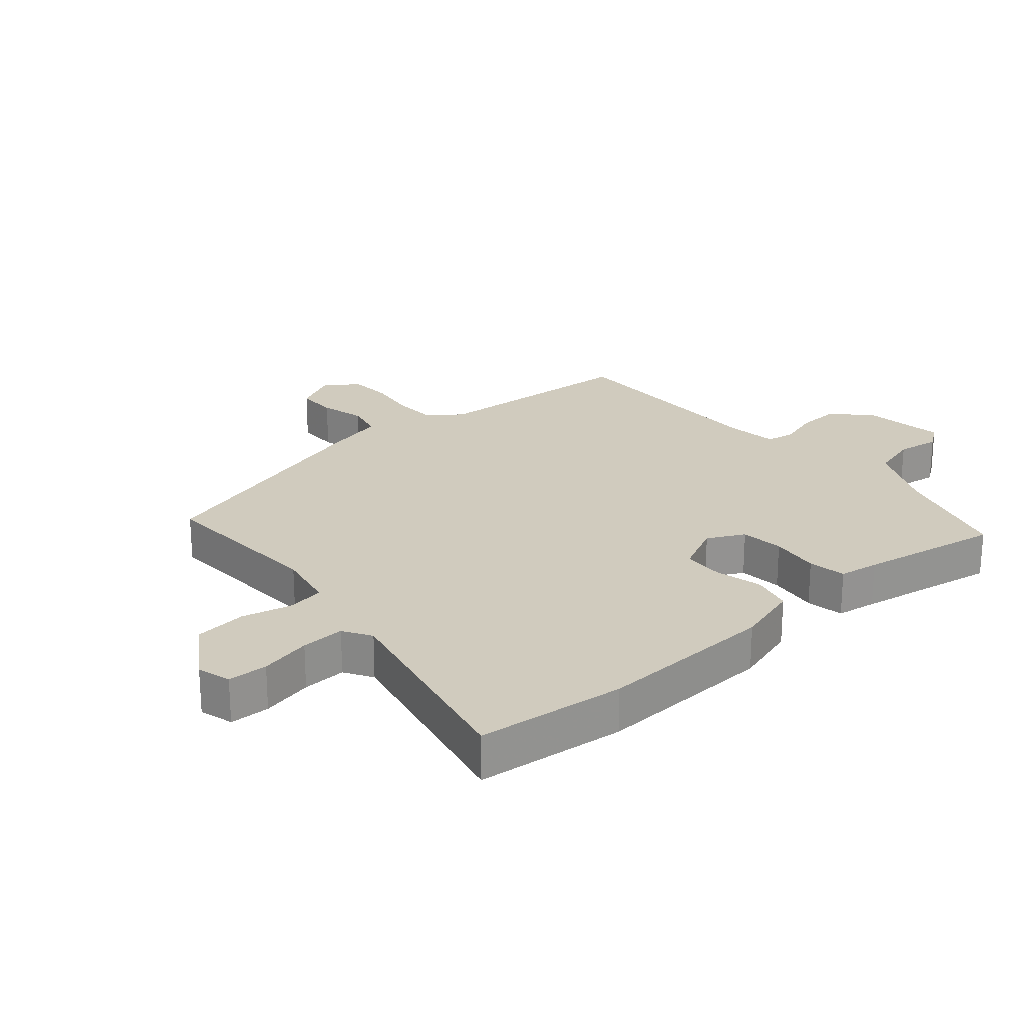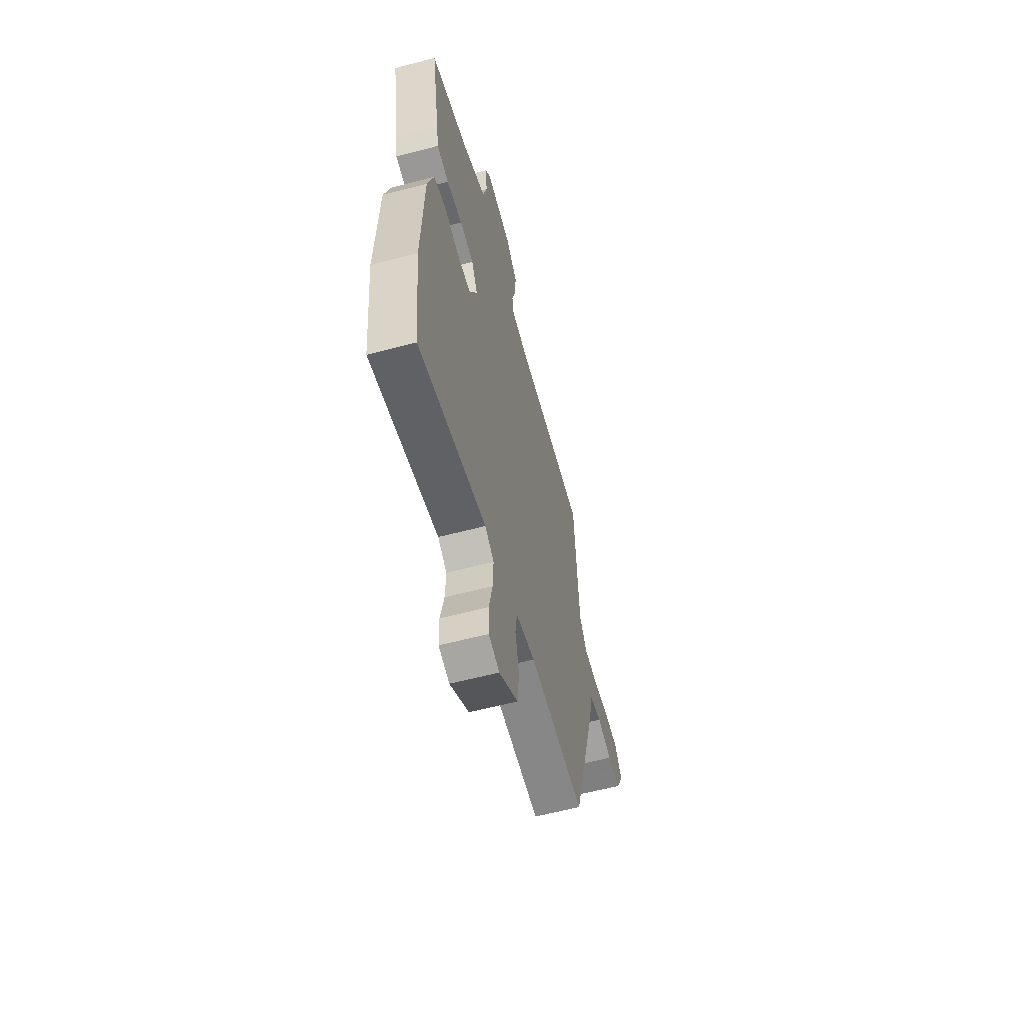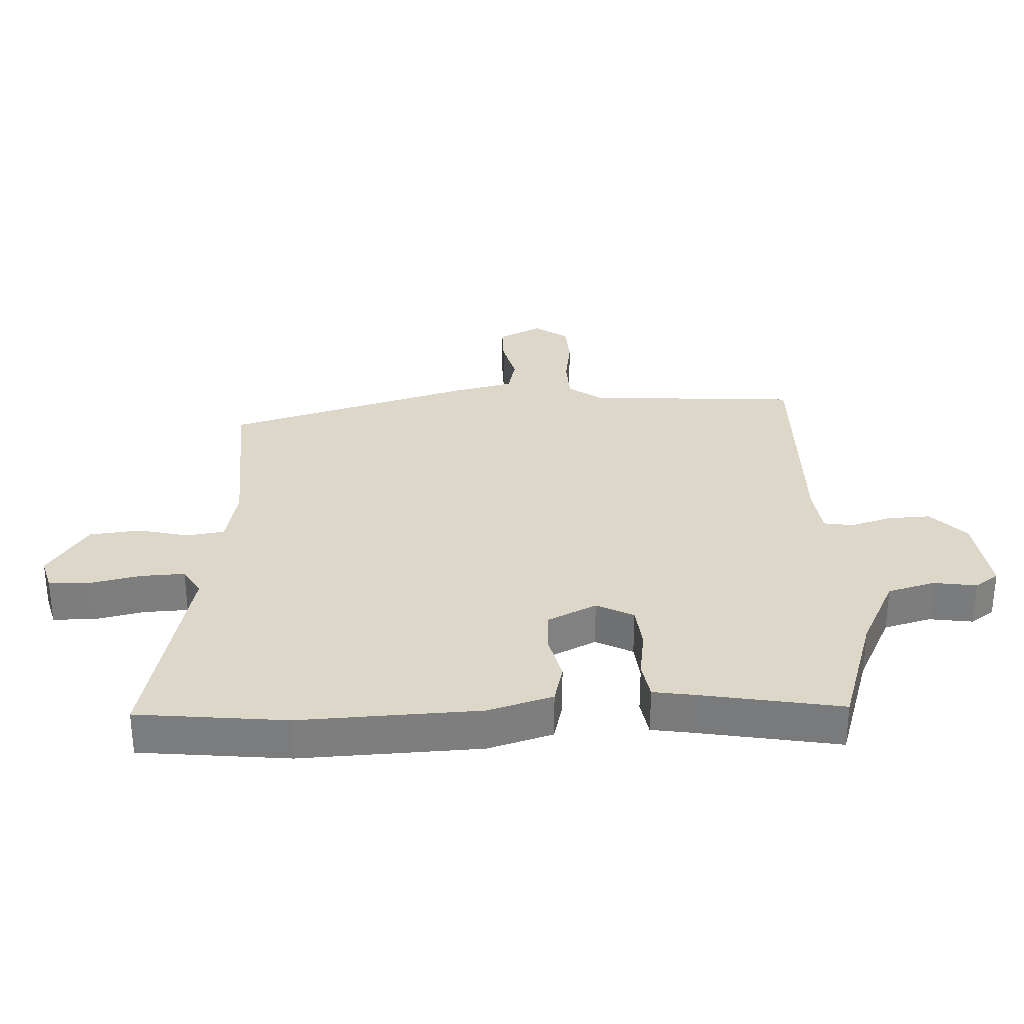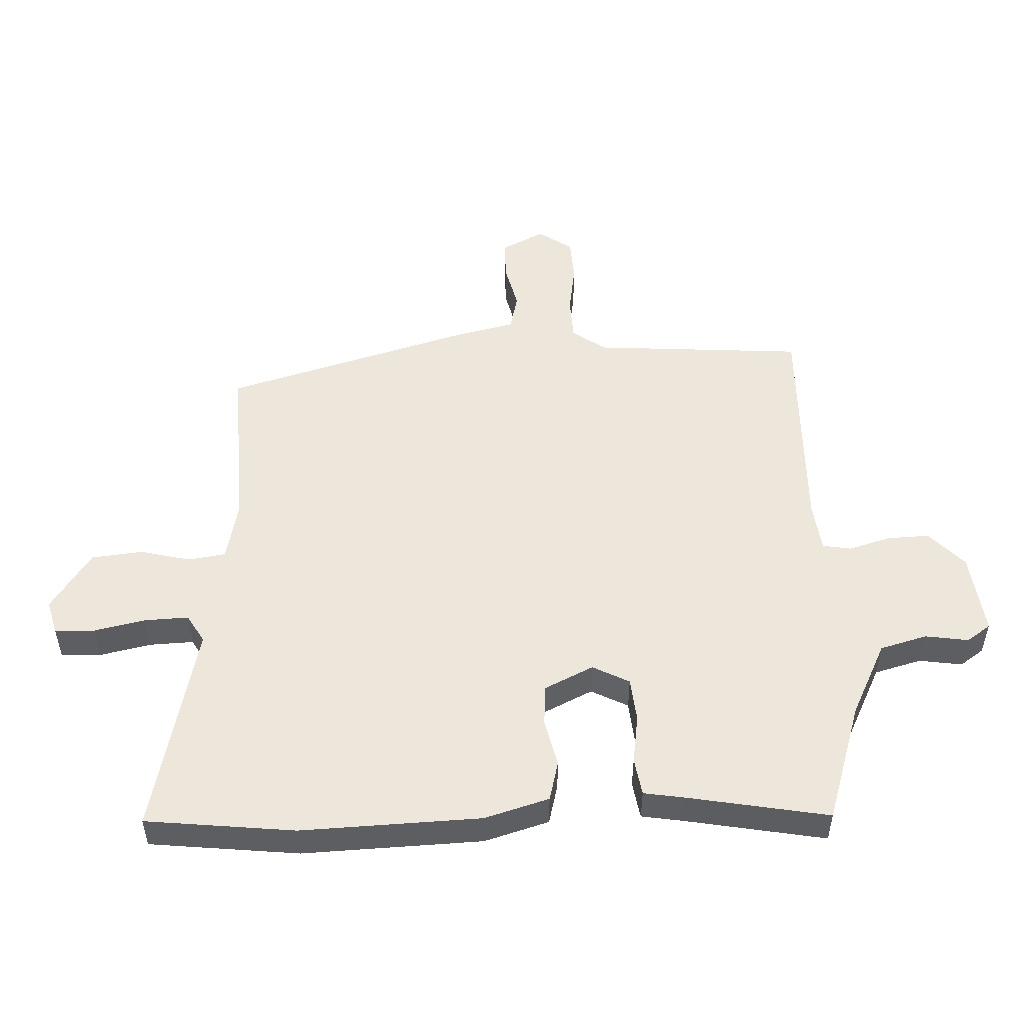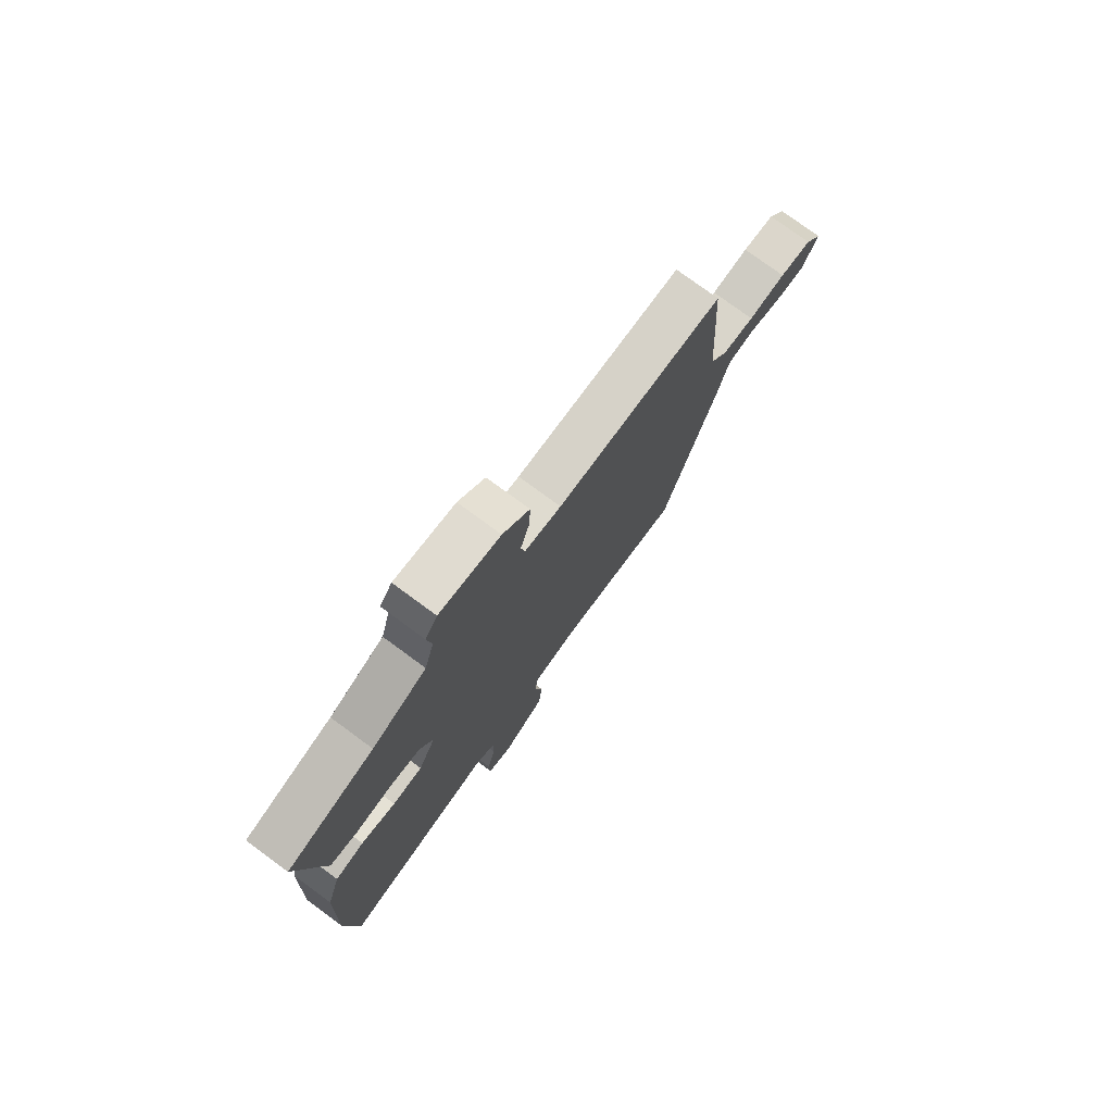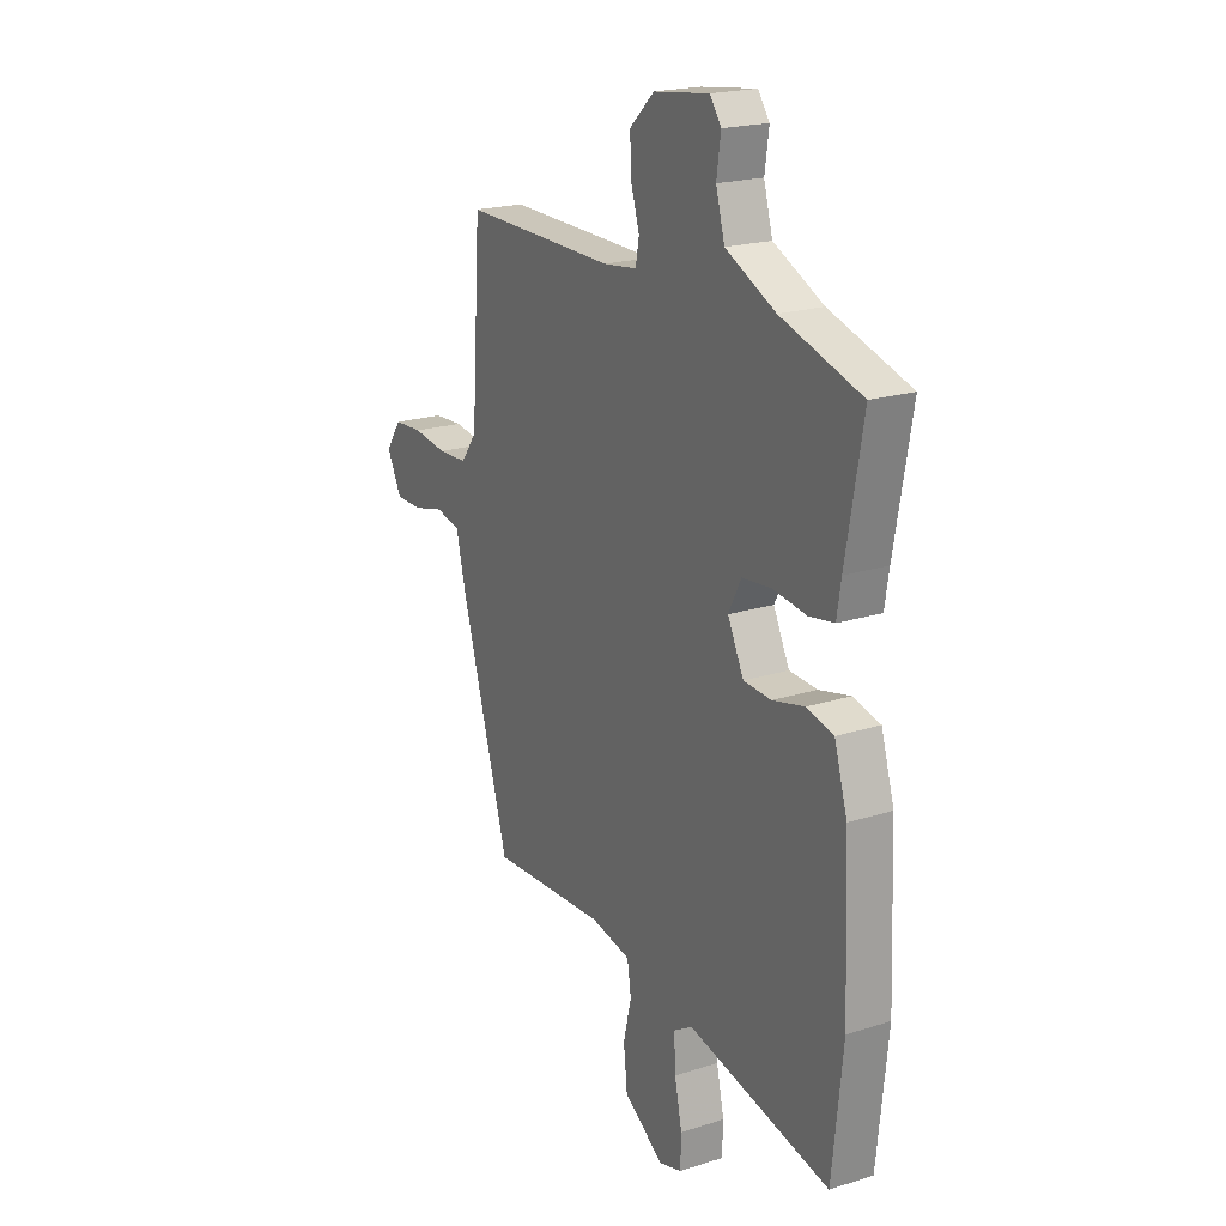
<metadata>
{"format":"obj","ext":"obj","renderer":"f3d","projection":"perspective","resolution":1024,"background":"white","views":[{"elev":23.5,"azim":-131.0,"up":"+Y"},{"elev":-59.9,"azim":-74.9,"up":"+Z"},{"elev":30.9,"azim":-92.5,"up":"+Y"},{"elev":51.6,"azim":-92.0,"up":"+Y"},{"elev":76.7,"azim":-53.6,"up":"+Z"},{"elev":20.3,"azim":-120.2,"up":"+Z"}]}
</metadata>
<code>
v 0.394 0.07 -0.475
v 0.118 0.07 -0.462
v 0.022 0.07 -0.482
v 0.013 0.07 -0.542
v 0.032 0.07 -0.622
v 0.023 0.07 -0.704
v -0.072 0.07 -0.768
v -0.126 0.07 -0.753
v -0.128 0.07 -0.689
v -0.11 0.07 -0.607
v -0.107 0.07 -0.537
v -0.152 0.07 -0.51
v -0.491 0.07 -0.586
v -0.516 0.07 -0.348
v -0.504 0.07 -0.061
v -0.473 0.07 0.042
v -0.409 0.07 0.058
v -0.333 0.07 0.04
v -0.267 0.07 0.044
v -0.229 0.07 0.122
v -0.259 0.07 0.181
v -0.329 0.07 0.188
v -0.408 0.07 0.177
v -0.468 0.07 0.187
v -0.478 0.07 0.251
v -0.518 0.07 0.477
v -0.327 0.07 0.537
v -0.208 0.07 0.595
v -0.187 0.07 0.67
v -0.197 0.07 0.739
v -0.17 0.07 0.777
v -0.038 0.07 0.76
v 0.02 0.07 0.705
v 0.017 0.07 0.637
v -0.003 0.07 0.571
v 0.005 0.07 0.525
v 0.085 0.07 0.515
v 0.448 0.07 0.521
v 0.47 0.07 0.183
v 0.508 0.07 0.13
v 0.578 0.07 0.127
v 0.659 0.07 0.139
v 0.728 0.07 0.135
v 0.765 0.07 0.081
v 0.73 0.07 0.012
v 0.665 0.07 0.012
v 0.592 0.07 0.03
v 0.533 0.07 0.016
v 0.51 0.07 -0.081
v 0.394 0 -0.475
v 0.118 0 -0.462
v 0.022 0 -0.482
v 0.013 0 -0.542
v 0.032 0 -0.622
v 0.023 0 -0.704
v -0.072 0 -0.768
v -0.126 0 -0.753
v -0.128 0 -0.689
v -0.11 0 -0.607
v -0.107 0 -0.537
v -0.152 0 -0.51
v -0.491 0 -0.586
v -0.516 0 -0.348
v -0.504 0 -0.061
v -0.473 0 0.042
v -0.409 0 0.058
v -0.333 0 0.04
v -0.267 0 0.044
v -0.229 0 0.122
v -0.259 0 0.181
v -0.329 0 0.188
v -0.408 0 0.177
v -0.468 0 0.187
v -0.478 0 0.251
v -0.518 0 0.477
v -0.327 0 0.537
v -0.208 0 0.595
v -0.187 0 0.67
v -0.197 0 0.739
v -0.17 0 0.777
v -0.038 0 0.76
v 0.02 0 0.705
v 0.017 0 0.637
v -0.003 0 0.571
v 0.005 0 0.525
v 0.085 0 0.515
v 0.448 0 0.521
v 0.47 0 0.183
v 0.508 0 0.13
v 0.578 0 0.127
v 0.659 0 0.139
v 0.728 0 0.135
v 0.765 0 0.081
v 0.73 0 0.012
v 0.665 0 0.012
v 0.592 0 0.03
v 0.533 0 0.016
v 0.51 0 -0.081
f 48 49 1 2
f 44 45 46 47
f 44 47 48
f 41 42 43 44
f 40 41 44 48
f 39 40 48 2
f 37 38 39 2
f 32 33 34 35
f 32 35 36
f 29 30 31 32
f 28 29 32 36
f 27 28 36
f 25 26 27 36
f 22 23 24 25
f 21 22 25 36
f 20 21 36 37
f 15 16 17 18
f 15 18 19
f 12 13 14 15
f 11 12 15 19
f 7 8 9 10
f 7 10 11
f 4 5 6 7
f 3 4 7 11
f 20 37 2 3
f 3 11 19 20
f 51 50 98 97
f 96 95 94 93
f 97 96 93
f 93 92 91 90
f 97 93 90 89
f 51 97 89 88
f 51 88 87 86
f 84 83 82 81
f 85 84 81
f 81 80 79 78
f 85 81 78 77
f 85 77 76
f 85 76 75 74
f 74 73 72 71
f 85 74 71 70
f 86 85 70 69
f 67 66 65 64
f 68 67 64
f 64 63 62 61
f 68 64 61 60
f 59 58 57 56
f 60 59 56
f 56 55 54 53
f 60 56 53 52
f 52 51 86 69
f 69 68 60 52
f 1 50 51 2
f 2 51 52 3
f 3 52 53 4
f 4 53 54 5
f 5 54 55 6
f 6 55 56 7
f 7 56 57 8
f 8 57 58 9
f 9 58 59 10
f 10 59 60 11
f 11 60 61 12
f 12 61 62 13
f 13 62 63 14
f 14 63 64 15
f 15 64 65 16
f 16 65 66 17
f 17 66 67 18
f 18 67 68 19
f 19 68 69 20
f 20 69 70 21
f 21 70 71 22
f 22 71 72 23
f 23 72 73 24
f 24 73 74 25
f 25 74 75 26
f 26 75 76 27
f 27 76 77 28
f 28 77 78 29
f 29 78 79 30
f 30 79 80 31
f 31 80 81 32
f 32 81 82 33
f 33 82 83 34
f 34 83 84 35
f 35 84 85 36
f 36 85 86 37
f 37 86 87 38
f 38 87 88 39
f 39 88 89 40
f 40 89 90 41
f 41 90 91 42
f 42 91 92 43
f 43 92 93 44
f 44 93 94 45
f 45 94 95 46
f 46 95 96 47
f 47 96 97 48
f 48 97 98 49
f 49 98 50 1

</code>
